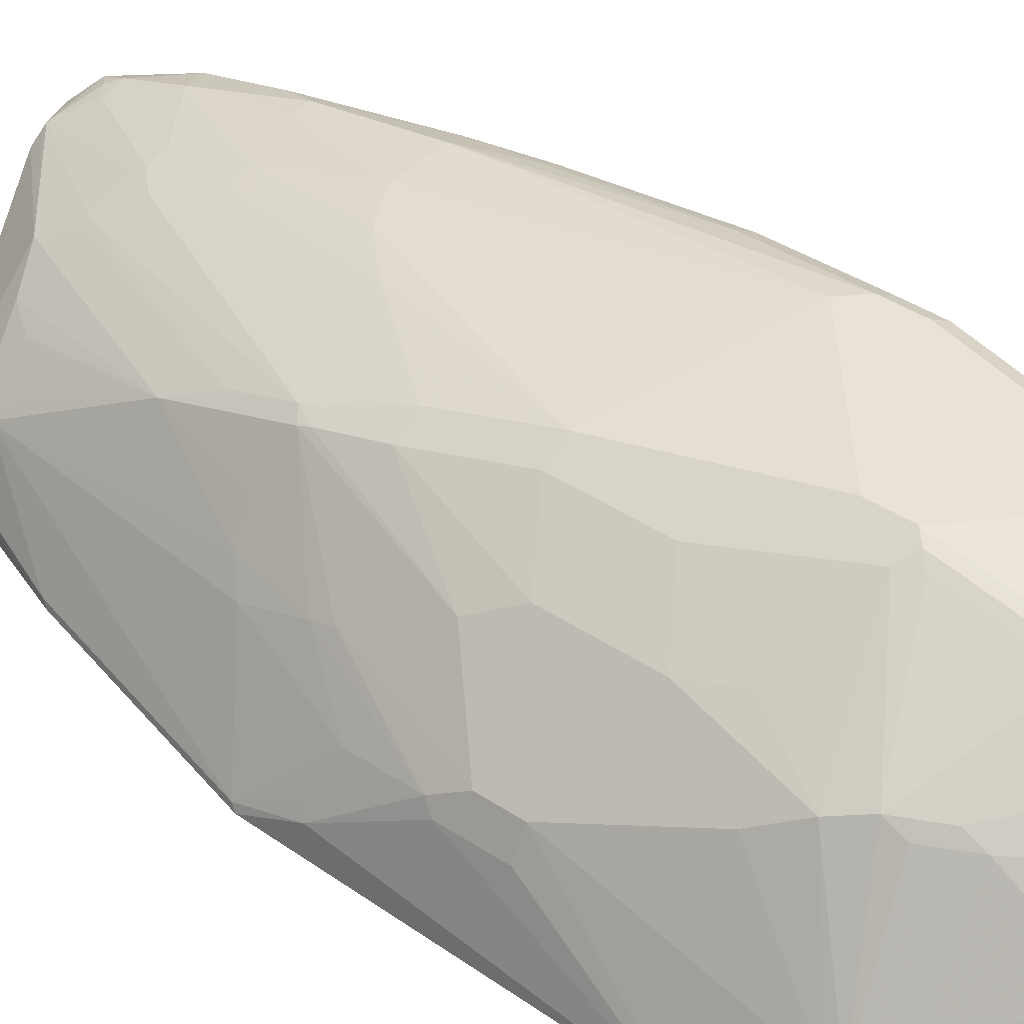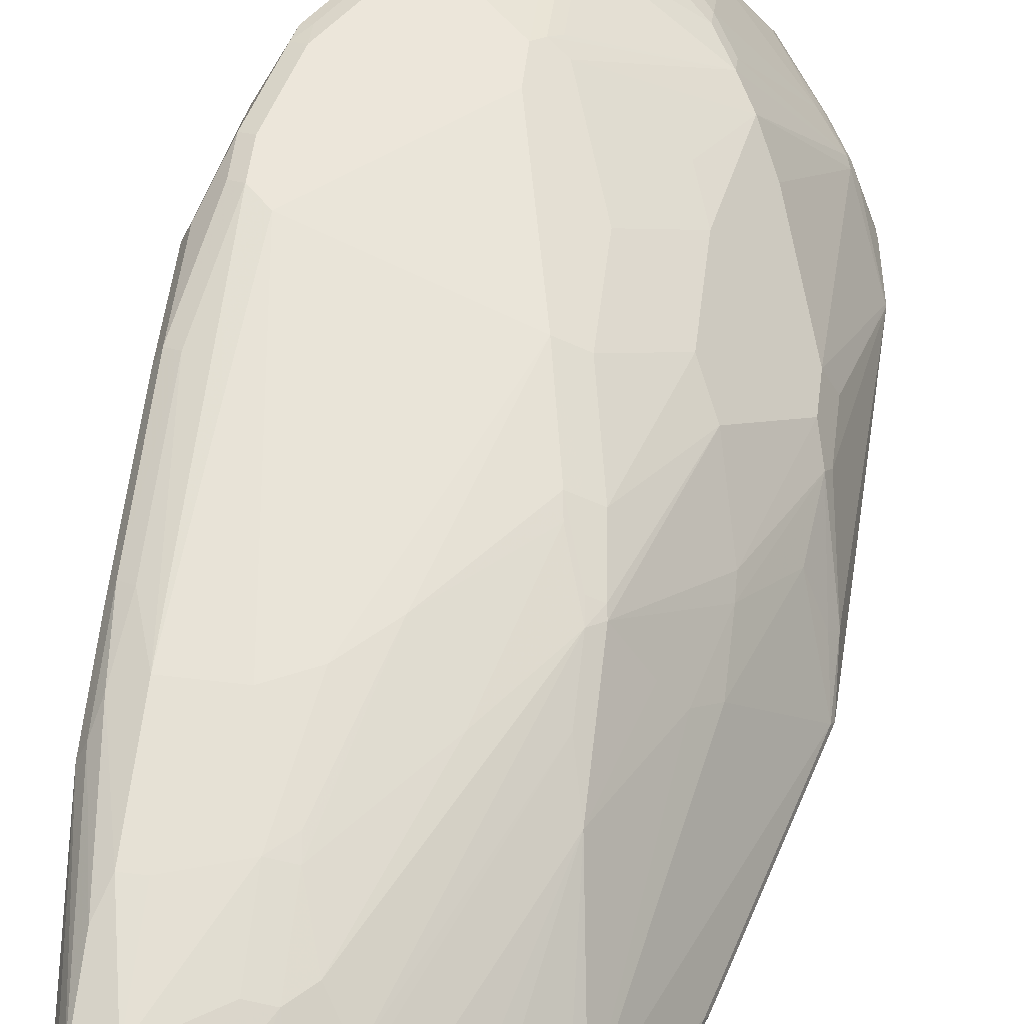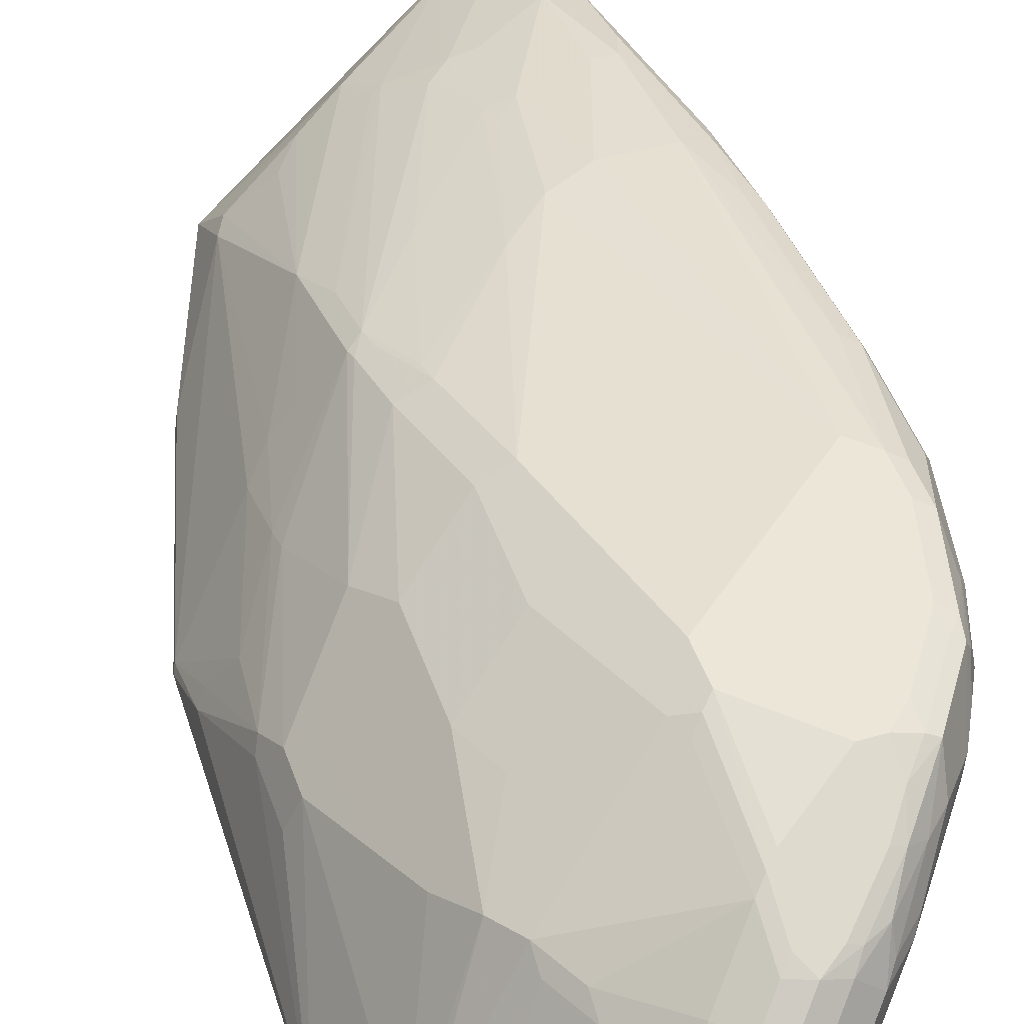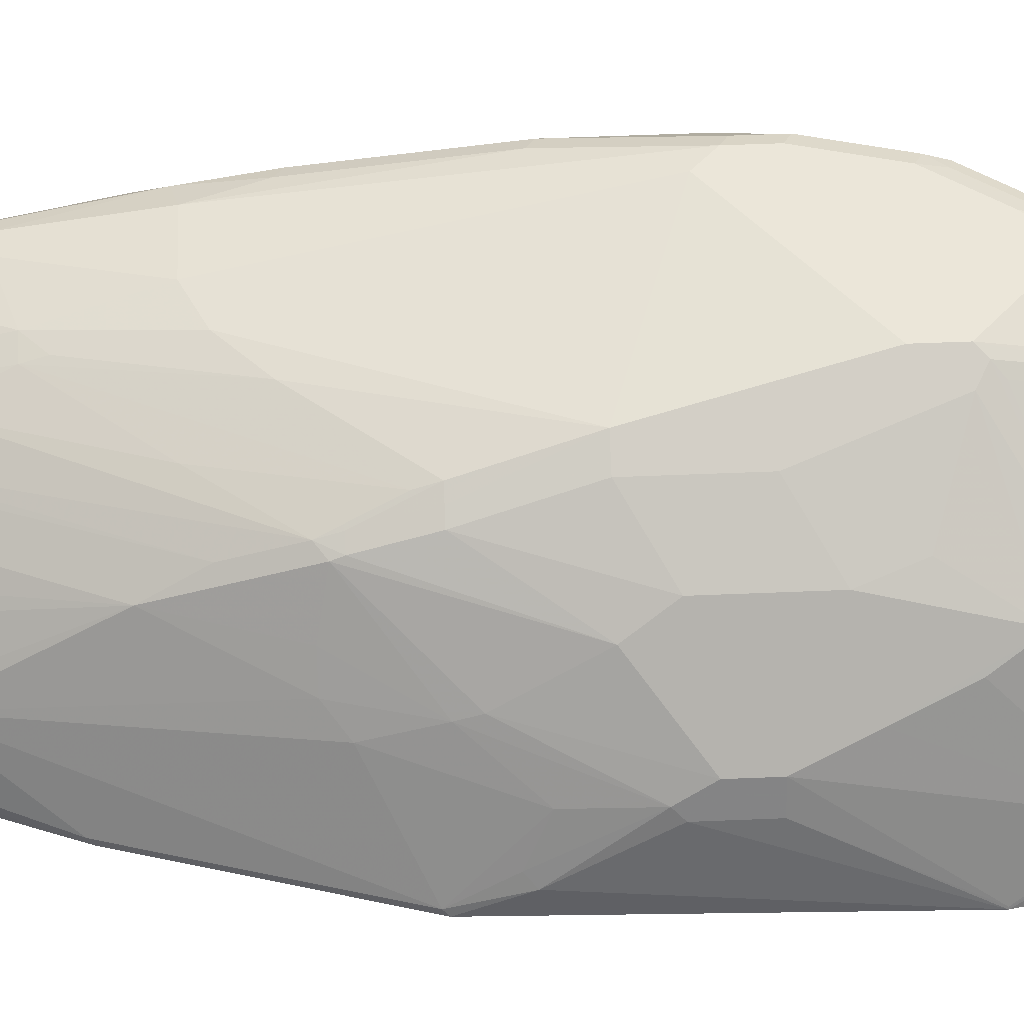
<metadata>
{"format":"obj","ext":"obj","renderer":"f3d","projection":"perspective","resolution":1024,"background":"white","views":[{"elev":41.5,"azim":-51.2,"up":"+Y"},{"elev":54.3,"azim":-172.8,"up":"+Y"},{"elev":46.4,"azim":-18.5,"up":"+Y"},{"elev":55.2,"azim":-92.5,"up":"+Y"}]}
</metadata>
<code>
v 0.04519 0.1197 0.1467
v 0.05008 0.1197 0.176
v 0.05869 0.1369 0.1858
v 0.04564 0.1206 0.1467
v 0.05869 0.1565 0.07819
v 0.05869 0.1565 0.04886
v 0.05134 0.132 0.004875
v 0.05008 0.1197 -0.02188
v 0.05123 0.1197 0.1807
v 0.06195 0.1402 0.1923
v 0.06195 0.1434 0.1858
v 0.05215 0.1206 0.1825
v 0.0652 0.1695 0.07819
v 0.0652 0.1695 0.05864
v 0.06113 0.1614 0.04398
v 0.05503 0.1369 3.901e-05
v 0.05134 0.1222 -0.0244
v 0.0794 0.1197 -0.1294
v 0.05215 0.1197 0.1825
v 0.07171 0.1402 0.2119
v 0.06357 0.1442 0.1907
v 0.09453 0.1988 0.1564
v 0.08476 0.189 0.1369
v 0.07497 0.1793 0.1075
v 0.05263 0.1197 0.1835
v 0.0929 0.1198 0.2591
v 0.09453 0.1988 0.02931
v 0.08476 0.1793 -0.009736
v 0.07497 0.1793 0.06841
v 0.06479 0.1565 0.009763
v 0.08435 0.176 -0.01951
v 0.08435 0.1662 -0.04889
v 0.11 0.1516 -0.1809
v 0.08069 0.1222 -0.132
v 0.11 0.132 -0.2102
v 0.1076 0.1271 -0.2053
v 0.08493 0.1197 -0.1443
v 0.09127 0.1304 0.251
v 0.0929 0.1394 0.2493
v 0.0929 0.1491 0.2395
v 0.07334 0.1442 0.2102
v 0.07497 0.1499 0.2053
v 0.1027 0.198 0.1809
v 0.1027 0.2029 0.1711
v 0.1532 0.2379 0.1369
v 0.1125 0.2127 0.1222
v 0.1043 0.2086 0.09774
v 0.0929 0.1197 0.2591
v 0.09335 0.1197 0.2593
v 0.1011 0.1304 0.2607
v 0.1043 0.2086 0.04886
v 0.1239 0.2184 -0.01951
v 0.1206 0.2119 -0.04889
v 0.1198 0.2102 -0.05378
v 0.1043 0.189 -0.05866
v 0.09412 0.176 -0.05866
v 0.1198 0.1907 -0.1124
v 0.1149 0.1516 -0.1907
v 0.1442 0.1711 -0.2005
v 0.1638 0.1809 -0.2102
v 0.2041 0.176 -0.2518
v 0.1923 0.1662 -0.2477
v 0.1108 0.1271 -0.2118
v 0.1108 0.1197 -0.2118
v 0.1083 0.1197 -0.2069
v 0.1076 0.1197 -0.2053
v 0.1108 0.1695 0.2412
v 0.1125 0.1736 0.2395
v 0.1125 0.198 0.2004
v 0.1564 0.2383 0.1467
v 0.1613 0.242 0.1418
v 0.1125 0.2029 0.1907
v 0.1564 0.2286 0.1955
v 0.1662 0.2445 0.1369
v 0.1336 0.2282 0.07819
v 0.09811 0.1197 0.2615
v 0.09907 0.1197 0.2619
v 0.1076 0.1271 0.264
v 0.1173 0.1577 0.2518
v 0.1125 0.1589 0.2493
v 0.1336 0.2282 0.02931
v 0.1304 0.2216 -0.01951
v 0.1271 0.2151 -0.04889
v 0.1259 0.2127 -0.05866
v 0.1247 0.2102 -0.06355
v 0.1336 0.1695 -0.1857
v 0.1247 0.2005 -0.09288
v 0.1687 0.1907 -0.1907
v 0.1727 0.1923 -0.1923
v 0.2119 0.1825 -0.251
v 0.2078 0.1809 -0.2493
v 0.1259 0.2029 -0.08799
v 0.22 0.1711 -0.2616
v 0.1173 0.1271 -0.2151
v 0.1173 0.1197 -0.2151
v 0.1271 0.1695 0.2477
v 0.1369 0.189 0.2379
v 0.132 0.198 0.2298
v 0.1369 0.209 0.2151
v 0.1613 0.2322 0.1907
v 0.1564 0.2188 0.2151
v 0.1662 0.2347 0.1858
v 0.1956 0.2445 0.1662
v 0.1662 0.2445 0.1173
v 0.1076 0.1197 0.264
v 0.1173 0.1271 0.264
v 0.1271 0.1565 0.2542
v 0.1467 0.2347 0.02931
v 0.1369 0.2249 -0.01951
v 0.1357 0.2225 -0.02929
v 0.1552 0.2127 -0.09776
v 0.1846 0.2029 -0.176
v 0.1943 0.2029 -0.1857
v 0.1931 0.2005 -0.1907
v 0.2237 0.1931 -0.2347
v 0.2225 0.1907 -0.2396
v 0.2314 0.1923 -0.2412
v 0.2379 0.189 -0.2477
v 0.2282 0.1793 -0.2575
v 0.2216 0.1728 -0.2608
v 0.2363 0.1777 -0.2559
v 0.2249 0.1695 -0.2608
v 0.2151 0.1662 -0.2579
v 0.1369 0.1197 -0.2151
v 0.1369 0.1695 0.2477
v 0.1564 0.2086 0.2282
v 0.1418 0.1614 0.2518
v 0.1467 0.2021 0.2314
v 0.1418 0.2029 0.2298
v 0.1467 0.209 0.2249
v 0.1613 0.2225 0.2102
v 0.1662 0.2184 0.2184
v 0.1662 0.2314 0.1923
v 0.1956 0.2412 0.1728
v 0.2053 0.2445 0.1662
v 0.2347 0.2445 0.05864
v 0.1173 0.1197 0.264
v 0.1499 0.1565 0.2477
v 0.1369 0.1565 0.2542
v 0.1956 0.2249 -0.08799
v 0.176 0.2249 -0.06844
v 0.1943 0.2127 -0.1466
v 0.2053 0.2053 -0.1857
v 0.2347 0.2053 -0.2053
v 0.2347 0.1956 -0.2347
v 0.2493 0.2005 -0.2102
v 0.2493 0.1907 -0.2298
v 0.2412 0.1728 -0.251
v 0.2298 0.1687 -0.2591
v 0.2298 0.1711 -0.2591
v 0.2445 0.176 -0.2444
v 0.2249 0.1626 -0.2542
v 0.1396 0.1197 -0.2145
v 0.1516 0.1809 0.242
v 0.1613 0.2005 0.2322
v 0.1662 0.2053 0.2286
v 0.1711 0.1907 0.2322
v 0.1809 0.22 0.2127
v 0.176 0.2216 0.2119
v 0.1956 0.2314 0.1923
v 0.2053 0.2412 0.1728
v 0.176 0.2151 0.2187
v 0.2151 0.242 0.1675
v 0.2151 0.2445 0.1564
v 0.2445 0.2445 0.06841
v 0.2445 0.2249 -0.09776
v 0.2151 0.2249 -0.09776
v 0.1304 0.1197 0.2575
v 0.1499 0.1467 0.2477
v 0.1727 0.1858 0.2314
v 0.2053 0.2151 -0.1466
v 0.1956 0.2151 -0.1369
v 0.2445 0.2053 -0.1956
v 0.2347 0.2151 -0.1564
v 0.2445 0.2151 -0.1564
v 0.2493 0.2102 -0.1711
v 0.2607 0.2119 -0.1141
v 0.264 0.2053 -0.1173
v 0.2542 0.1956 -0.1956
v 0.2526 0.1842 -0.2232
v 0.2542 0.1858 -0.2151
v 0.2396 0.1687 -0.2493
v 0.251 0.1793 -0.2249
v 0.2477 0.1728 -0.2249
v 0.22 0.1589 -0.2493
v 0.145 0.1197 -0.2122
v 0.176 0.1956 0.2286
v 0.1858 0.2053 0.2187
v 0.1907 0.22 0.2078
v 0.2004 0.2298 0.1931
v 0.2053 0.2379 0.1792
v 0.22 0.2396 0.1686
v 0.2396 0.2396 0.1393
v 0.2347 0.242 0.1381
v 0.2347 0.2445 0.1271
v 0.2445 0.2445 0.08796
v 0.251 0.2412 0.07171
v 0.2607 0.2314 0.013
v 0.2542 0.2347 0.009763
v 0.2542 0.2249 -0.06844
v 0.2575 0.2184 -0.101
v 0.1322 0.1197 0.2561
v 0.1434 0.1369 0.251
v 0.1442 0.132 0.2493
v 0.1504 0.1369 0.2444
v 0.1797 0.1858 0.2249
v 0.2607 0.2216 -0.06515
v 0.264 0.2151 -0.06844
v 0.264 0.1956 -0.09776
v 0.1576 0.1197 -0.1697
v 0.1566 0.1197 -0.1805
v 0.2477 0.1728 -0.2151
v 0.2607 0.189 -0.09776
v 0.1516 0.1197 -0.2004
v 0.1501 0.1197 -0.2053
v 0.1496 0.1197 -0.2062
v 0.1895 0.1956 0.2151
v 0.1992 0.2053 0.2053
v 0.1907 0.2102 0.2127
v 0.2086 0.2249 0.189
v 0.2053 0.2322 0.187
v 0.2184 0.2249 0.1792
v 0.2322 0.22 0.1613
v 0.2379 0.2249 0.1499
v 0.242 0.2347 0.1381
v 0.251 0.2314 0.1108
v 0.2412 0.2412 0.1304
v 0.251 0.2412 0.09126
v 0.2607 0.2314 0.06188
v 0.264 0.2249 0.009763
v 0.14 0.1197 0.2468
v 0.1394 0.1222 0.2493
v 0.1423 0.1197 0.2421
v 0.2286 0.2053 0.1564
v 0.2286 0.2151 0.1662
v 0.264 0.1956 -0.07821
v 0.143 0.1197 0.2346
v 0.2607 0.189 -0.07821
v 0.2029 0.2102 0.2004
v 0.2004 0.2102 0.2029
v 0.242 0.22 0.1418
v 0.2445 0.2249 0.1369
v 0.2542 0.2249 0.1075
v 0.264 0.2249 0.05864
v 0.2607 0.1988 0.01954
v 0.2575 0.2021 0.05864
v 0.2518 0.2102 0.1026
v 0.242 0.2102 0.132
v 0.2383 0.2151 0.1467
v 0.264 0.2053 0.01954
v 0.2616 0.1907 -0.07333
v 0.2518 0.22 0.1124
v 0.264 0.2151 0.05864
v 0.2616 0.2005 0.02443
v 0.2616 0.2102 0.06353
f 146 177 178
f 146 178 179
f 146 179 181
f 146 181 147
f 147 180 151
f 148 182 149
f 148 151 182
f 149 182 152
f 151 180 183
f 146 176 177
f 151 183 184
f 147 181 180
f 146 175 176
f 142 172 171
f 144 175 173
f 144 174 175
f 144 171 174
f 144 146 145
f 144 173 146
f 143 171 144
f 141 172 142
f 140 172 141
f 140 171 172
f 140 167 171
f 138 170 157
f 138 169 170
f 137 168 169
f 146 173 175
f 151 184 182
f 166 201 175
f 152 185 186
f 166 175 174
f 166 200 201
f 166 199 200
f 165 199 166
f 165 198 199
f 165 197 198
f 165 228 197
f 165 196 228
f 163 195 164
f 163 194 195
f 163 193 194
f 163 192 193
f 163 191 192
f 152 182 185
f 162 188 189
f 160 191 161
f 160 190 191
f 159 190 160
f 158 162 189
f 158 190 159
f 158 189 190
f 157 170 187
f 156 188 162
f 156 187 188
f 155 187 156
f 155 157 187
f 154 157 155
f 152 186 153
f 161 191 163
f 136 167 140
f 119 121 120
f 136 165 166
f 117 145 118
f 115 117 116
f 115 145 117
f 115 144 145
f 113 171 143
f 113 142 171
f 113 144 115
f 113 143 144
f 112 142 113
f 111 142 112
f 110 142 111
f 110 141 142
f 109 141 110
f 118 121 119
f 108 141 109
f 108 136 140
f 107 139 127
f 106 127 139
f 106 138 127
f 106 169 138
f 106 137 169
f 104 136 108
f 103 161 135
f 103 134 161
f 101 132 131
f 101 126 132
f 166 174 167
f 101 130 126
f 108 140 141
f 136 166 167
f 118 145 146
f 118 147 121
f 135 163 164
f 135 161 163
f 132 162 158
f 132 156 162
f 132 134 133
f 132 161 134
f 132 160 161
f 132 159 160
f 132 158 159
f 127 157 154
f 127 138 157
f 126 156 132
f 126 155 156
f 118 146 147
f 126 154 155
f 126 130 129
f 125 154 126
f 125 127 154
f 124 152 153
f 123 152 124
f 122 152 123
f 122 149 152
f 122 150 149
f 121 151 148
f 121 147 151
f 121 150 122
f 121 149 150
f 121 148 149
f 126 129 128
f 167 174 171
f 199 207 200
f 168 203 169
f 225 243 226
f 225 242 243
f 224 242 225
f 223 242 224
f 223 241 242
f 223 249 241
f 223 235 249
f 223 239 235
f 222 239 223
f 222 240 239
f 219 222 220
f 219 240 222
f 218 235 239
f 226 243 244
f 218 240 219
f 217 235 218
f 212 238 237
f 210 212 237
f 209 238 213
f 209 236 238
f 205 235 217
f 205 234 235
f 205 233 234
f 205 231 233
f 205 217 206
f 204 231 205
f 204 232 231
f 202 204 203
f 218 239 240
f 202 232 204
f 226 244 228
f 228 244 229
f 100 103 102
f 250 254 251
f 250 255 254
f 250 253 255
f 247 253 252
f 247 255 253
f 246 255 247
f 246 254 255
f 245 254 246
f 243 253 244
f 243 252 253
f 242 252 243
f 241 252 242
f 226 228 227
f 241 247 252
f 241 249 248
f 238 254 245
f 238 251 254
f 236 251 238
f 236 250 251
f 234 249 235
f 234 248 249
f 233 248 234
f 233 247 248
f 233 246 247
f 233 245 246
f 233 238 245
f 233 237 238
f 241 248 247
f 168 202 203
f 202 231 232
f 198 207 199
f 184 238 212
f 184 213 238
f 184 209 213
f 184 212 210
f 183 209 184
f 182 211 185
f 182 210 211
f 182 184 210
f 181 209 183
f 180 181 183
f 178 236 209
f 178 250 236
f 178 253 250
f 185 211 214
f 178 244 253
f 178 208 230
f 178 181 179
f 178 209 181
f 177 208 178
f 177 207 208
f 177 201 207
f 176 201 177
f 175 201 176
f 170 206 187
f 169 206 170
f 169 205 206
f 169 204 205
f 169 203 204
f 178 230 244
f 200 207 201
f 185 214 215
f 185 216 186
f 198 208 207
f 198 230 208
f 198 244 230
f 198 229 244
f 197 229 198
f 197 228 229
f 195 227 228
f 195 228 196
f 194 227 195
f 193 223 224
f 193 227 194
f 193 226 227
f 193 225 226
f 185 215 216
f 193 224 225
f 192 221 220
f 192 223 193
f 192 222 223
f 191 221 192
f 190 221 191
f 190 220 221
f 189 220 190
f 189 219 220
f 188 219 189
f 188 218 219
f 187 218 188
f 187 217 218
f 187 206 217
f 192 220 222
f 100 134 103
f 78 139 107
f 100 132 133
f 22 51 27
f 22 47 51
f 22 45 46
f 22 44 45
f 21 44 22
f 21 43 44
f 21 42 43
f 21 41 42
f 20 40 41
f 20 39 40
f 20 38 39
f 20 26 38
f 18 36 37
f 18 35 36
f 18 34 35
f 17 34 18
f 17 33 34
f 17 32 33
f 17 30 32
f 16 30 17
f 15 31 30
f 15 28 31
f 15 30 16
f 14 29 27
f 14 28 15
f 14 27 28
f 13 29 14
f 22 27 29
f 22 29 24
f 22 24 23
f 25 48 26
f 36 66 37
f 35 66 36
f 35 65 66
f 35 64 65
f 35 63 64
f 35 62 63
f 35 61 62
f 35 60 61
f 35 59 60
f 35 58 59
f 33 56 57
f 33 35 34
f 33 58 35
f 13 24 29
f 33 57 58
f 31 56 32
f 31 55 56
f 31 54 55
f 30 31 32
f 28 54 31
f 27 54 28
f 27 53 54
f 27 52 53
f 27 51 52
f 26 39 38
f 26 50 39
f 26 49 50
f 26 48 49
f 32 56 33
f 12 26 20
f 12 25 26
f 12 19 25
f 1 137 105
f 1 168 137
f 1 202 168
f 1 231 202
f 1 233 231
f 1 237 233
f 1 210 237
f 1 211 210
f 1 214 211
f 1 215 214
f 1 216 215
f 1 186 216
f 1 153 186
f 1 105 77
f 1 124 153
f 1 64 95
f 1 65 64
f 1 66 65
f 1 37 66
f 1 18 37
f 1 8 18
f 1 7 8
f 1 6 7
f 1 5 6
f 1 4 5
f 1 3 4
f 1 2 3
f 100 133 134
f 1 95 124
f 39 50 67
f 1 77 76
f 1 49 48
f 11 24 13
f 11 23 24
f 11 22 23
f 11 21 22
f 10 12 20
f 10 21 11
f 10 41 21
f 10 20 41
f 9 19 12
f 8 17 18
f 7 15 16
f 7 17 8
f 7 16 17
f 1 76 49
f 6 15 7
f 5 14 6
f 5 13 14
f 4 13 5
f 4 11 13
f 3 12 10
f 3 9 12
f 3 11 4
f 3 10 11
f 2 9 3
f 1 9 2
f 1 19 9
f 1 25 19
f 1 48 25
f 6 14 15
f 39 67 68
f 22 46 47
f 40 68 42
f 84 112 89
f 84 111 112
f 84 110 111
f 83 110 84
f 83 109 110
f 82 108 109
f 82 109 83
f 81 108 82
f 81 104 108
f 79 96 80
f 79 107 96
f 78 107 79
f 78 106 139
f 84 89 92
f 78 137 106
f 77 105 78
f 74 81 75
f 74 104 81
f 74 136 104
f 74 165 136
f 74 196 165
f 74 195 196
f 74 164 195
f 74 135 164
f 74 103 135
f 74 102 103
f 74 100 102
f 73 131 100
f 78 105 137
f 73 101 131
f 84 92 87
f 88 92 89
f 100 131 132
f 99 130 101
f 98 130 99
f 98 129 130
f 97 129 98
f 97 128 129
f 97 126 128
f 96 127 125
f 96 107 127
f 96 126 97
f 96 125 126
f 95 123 124
f 93 95 94
f 84 87 85
f 93 123 95
f 93 121 122
f 93 120 121
f 90 113 115
f 90 114 113
f 90 120 93
f 90 119 120
f 90 118 119
f 90 117 118
f 90 116 117
f 90 115 116
f 89 114 90
f 39 68 40
f 89 112 113
f 93 122 123
f 73 99 101
f 89 113 114
f 71 100 74
f 54 84 85
f 53 84 54
f 53 83 84
f 52 81 82
f 52 83 53
f 52 82 83
f 51 81 52
f 50 80 67
f 50 79 80
f 50 78 79
f 50 77 78
f 50 76 77
f 49 76 50
f 54 85 87
f 47 81 51
f 45 75 46
f 45 74 75
f 45 71 74
f 44 73 70
f 44 72 73
f 44 71 45
f 44 70 71
f 43 72 44
f 43 69 72
f 42 68 69
f 42 69 43
f 72 99 73
f 40 42 41
f 46 75 47
f 54 87 57
f 47 75 81
f 55 57 56
f 70 100 71
f 70 73 100
f 54 57 55
f 69 99 72
f 69 98 99
f 68 98 69
f 68 97 98
f 68 96 97
f 68 80 96
f 63 95 64
f 63 94 95
f 63 93 94
f 62 93 63
f 61 93 62
f 67 80 68
f 60 88 89
f 57 86 58
f 61 90 93
f 57 87 60
f 58 86 59
f 57 60 59
f 60 89 90
f 57 59 86
f 60 91 61
f 60 87 92
f 60 92 88
f 61 91 90
f 60 90 91

</code>
